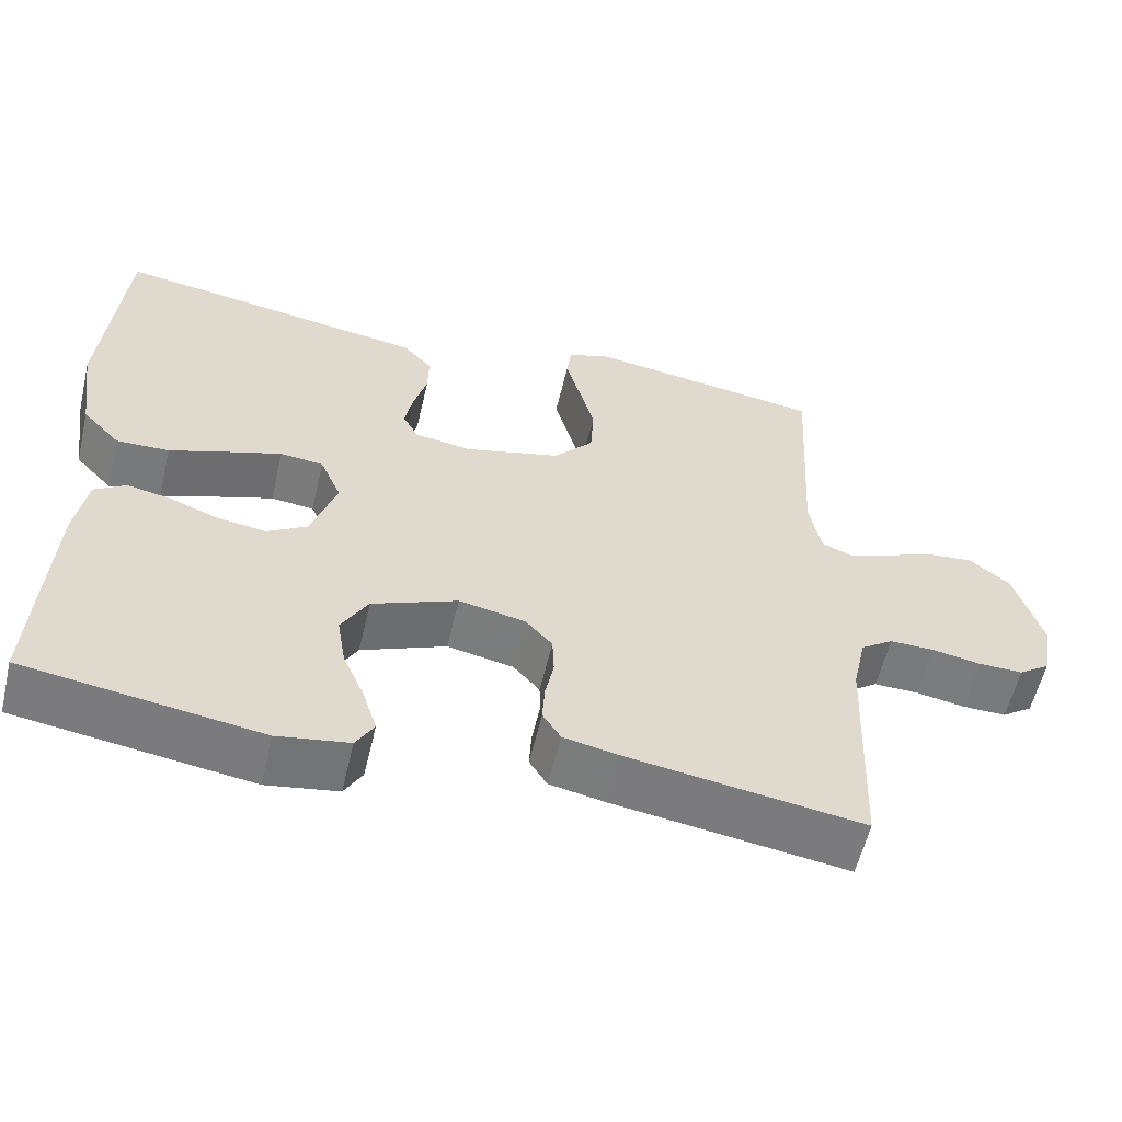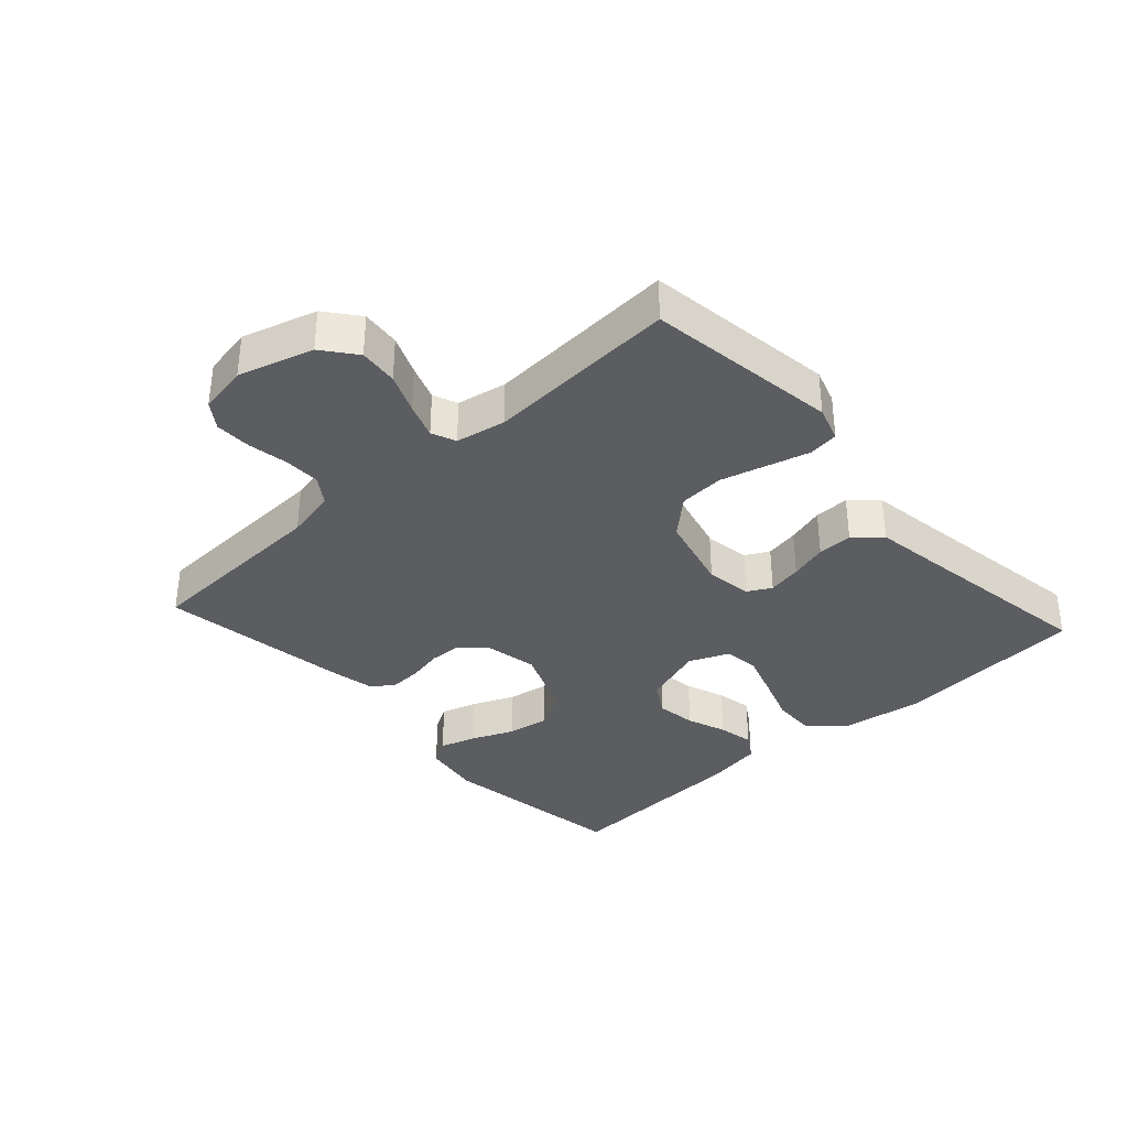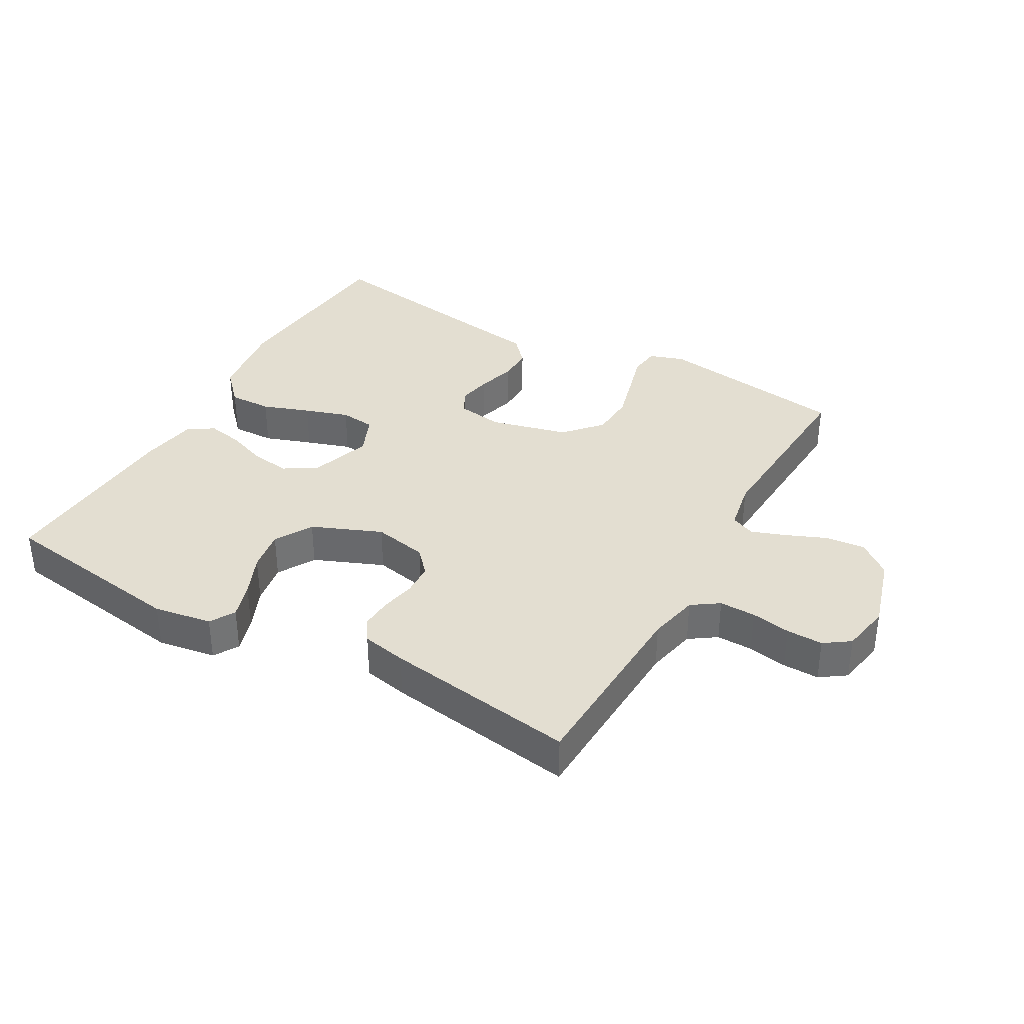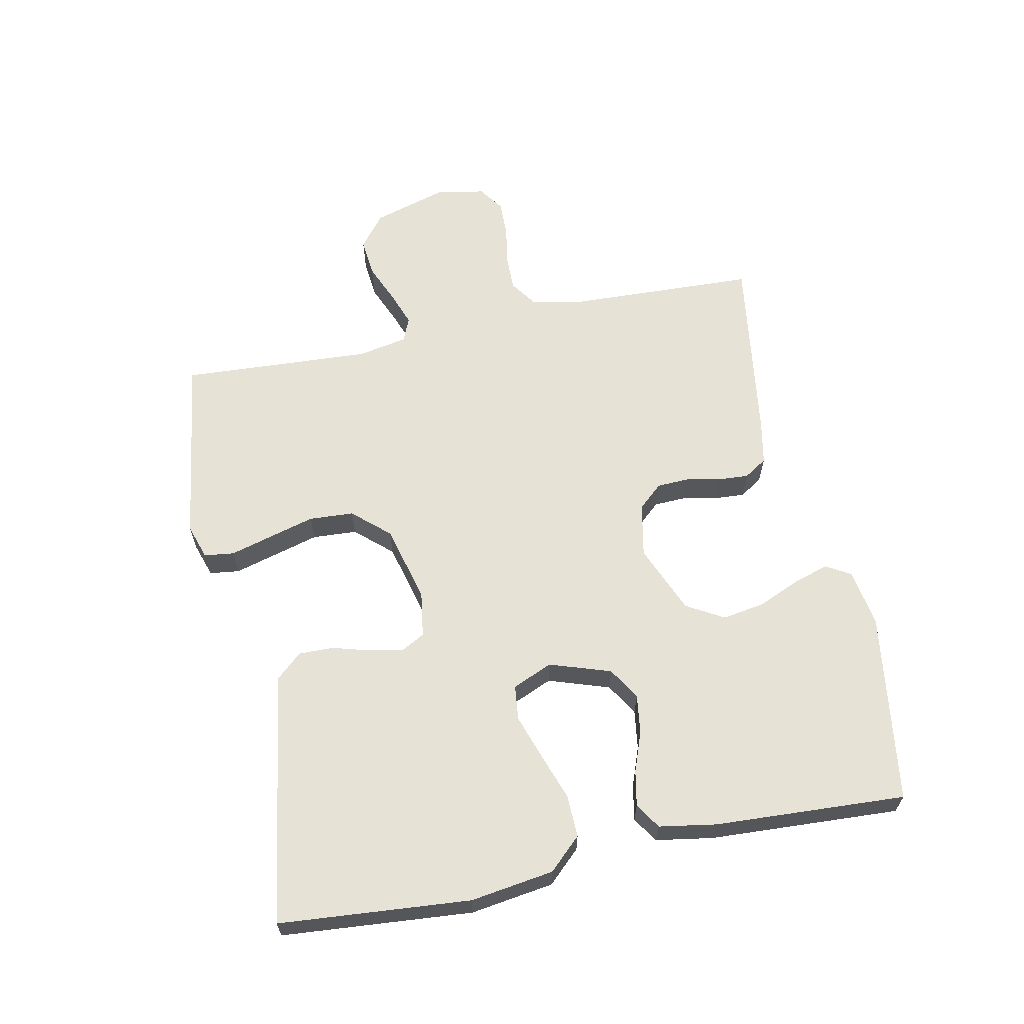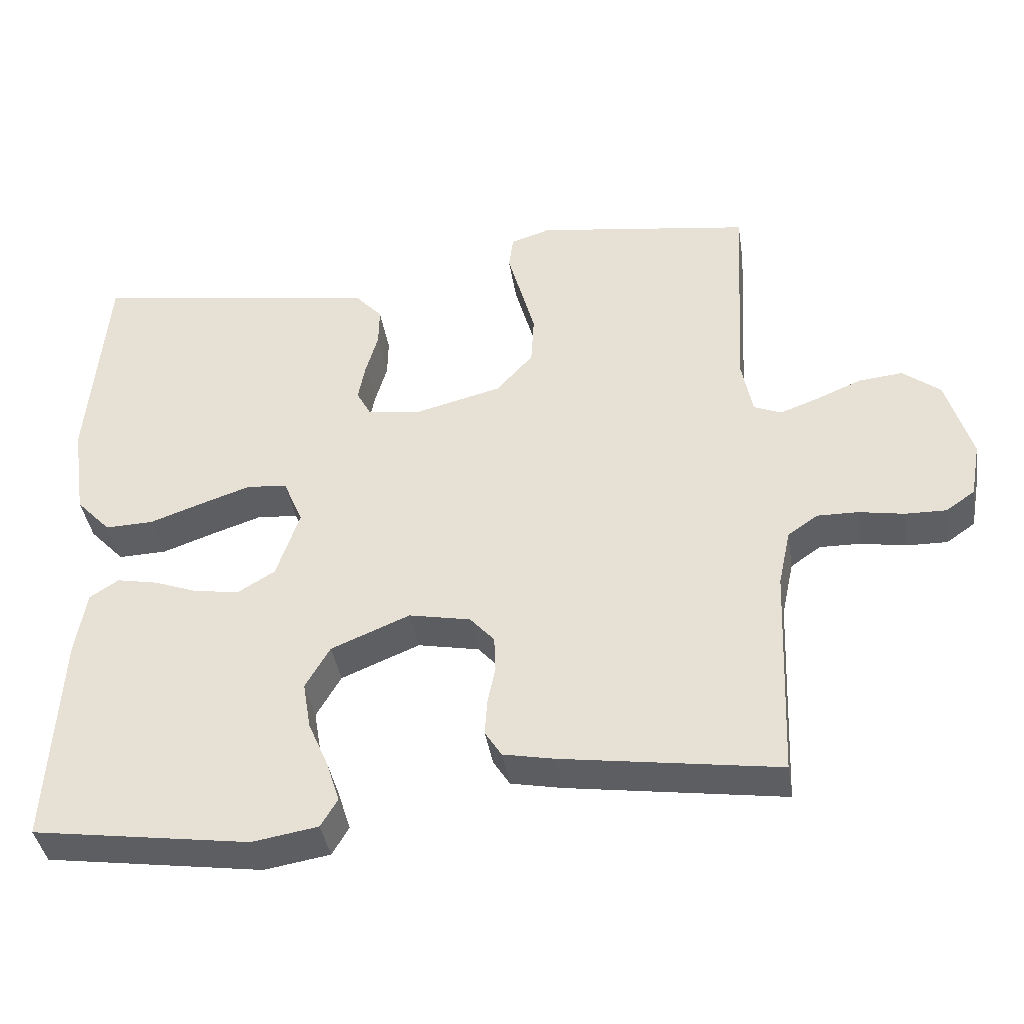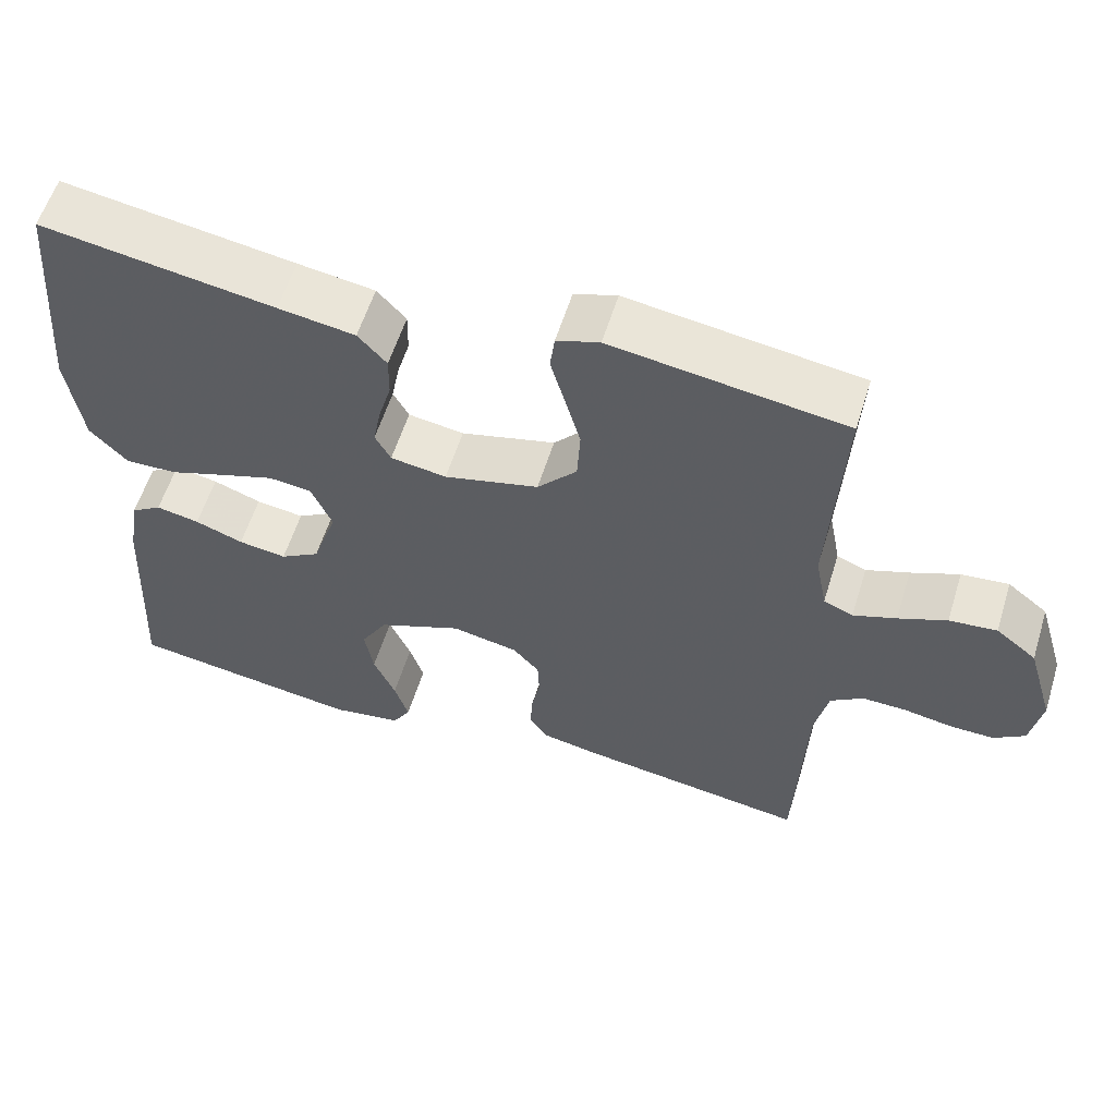
<metadata>
{"format":"obj","ext":"obj","renderer":"f3d","projection":"perspective","resolution":1024,"background":"white","views":[{"elev":-57.9,"azim":166.7,"up":"+Z"},{"elev":-35.6,"azim":-47.7,"up":"+Y"},{"elev":36.2,"azim":-150.5,"up":"+Y"},{"elev":62.9,"azim":78.3,"up":"+Y"},{"elev":-39.9,"azim":-171.1,"up":"+Z"},{"elev":58.1,"azim":-162.8,"up":"+Z"}]}
</metadata>
<code>
v 0.5 0.07 0.5
v 0.525 0.07 0.2
v 0.506 0.07 0.069
v 0.458 0.07 0.018
v 0.391 0.07 0.02
v 0.317 0.07 0.046
v 0.248 0.07 0.069
v 0.193 0.07 0.063
v 0.166 0.07 0
v 0.198 0.07 -0.096
v 0.249 0.07 -0.127
v 0.311 0.07 -0.118
v 0.373 0.07 -0.095
v 0.429 0.07 -0.084
v 0.469 0.07 -0.11
v 0.484 0.07 -0.2
v 0.5 0.07 -0.5
v 0.2 0.07 -0.544
v 0.109 0.07 -0.529
v 0.086 0.07 -0.49
v 0.104 0.07 -0.433
v 0.132 0.07 -0.368
v 0.143 0.07 -0.302
v 0.109 0.07 -0.243
v 0 0.07 -0.198
v -0.085 0.07 -0.215
v -0.119 0.07 -0.253
v -0.121 0.07 -0.303
v -0.11 0.07 -0.357
v -0.107 0.07 -0.406
v -0.13 0.07 -0.442
v -0.2 0.07 -0.456
v -0.5 0.07 -0.5
v -0.512 0.07 -0.2
v -0.529 0.07 -0.121
v -0.571 0.07 -0.092
v -0.628 0.07 -0.093
v -0.69 0.07 -0.104
v -0.747 0.07 -0.105
v -0.787 0.07 -0.077
v -0.801 0.07 0
v -0.766 0.07 0.117
v -0.714 0.07 0.158
v -0.653 0.07 0.152
v -0.591 0.07 0.126
v -0.536 0.07 0.106
v -0.498 0.07 0.122
v -0.483 0.07 0.2
v -0.5 0.07 0.5
v -0.2 0.07 0.543
v -0.145 0.07 0.525
v -0.139 0.07 0.478
v -0.157 0.07 0.413
v -0.177 0.07 0.34
v -0.173 0.07 0.27
v -0.122 0.07 0.213
v 0 0.07 0.182
v 0.072 0.07 0.193
v 0.092 0.07 0.23
v 0.082 0.07 0.283
v 0.065 0.07 0.342
v 0.064 0.07 0.397
v 0.101 0.07 0.438
v 0.2 0.07 0.453
v 0.5 0 0.5
v 0.525 0 0.2
v 0.506 0 0.069
v 0.458 0 0.018
v 0.391 0 0.02
v 0.317 0 0.046
v 0.248 0 0.069
v 0.193 0 0.063
v 0.166 0 0
v 0.198 0 -0.096
v 0.249 0 -0.127
v 0.311 0 -0.118
v 0.373 0 -0.095
v 0.429 0 -0.084
v 0.469 0 -0.11
v 0.484 0 -0.2
v 0.5 0 -0.5
v 0.2 0 -0.544
v 0.109 0 -0.529
v 0.086 0 -0.49
v 0.104 0 -0.433
v 0.132 0 -0.368
v 0.143 0 -0.302
v 0.109 0 -0.243
v 0 0 -0.198
v -0.085 0 -0.215
v -0.119 0 -0.253
v -0.121 0 -0.303
v -0.11 0 -0.357
v -0.107 0 -0.406
v -0.13 0 -0.442
v -0.2 0 -0.456
v -0.5 0 -0.5
v -0.512 0 -0.2
v -0.529 0 -0.121
v -0.571 0 -0.092
v -0.628 0 -0.093
v -0.69 0 -0.104
v -0.747 0 -0.105
v -0.787 0 -0.077
v -0.801 0 0
v -0.766 0 0.117
v -0.714 0 0.158
v -0.653 0 0.152
v -0.591 0 0.126
v -0.536 0 0.106
v -0.498 0 0.122
v -0.483 0 0.2
v -0.5 0 0.5
v -0.2 0 0.543
v -0.145 0 0.525
v -0.139 0 0.478
v -0.157 0 0.413
v -0.177 0 0.34
v -0.173 0 0.27
v -0.122 0 0.213
v 0 0 0.182
v 0.072 0 0.193
v 0.092 0 0.23
v 0.082 0 0.283
v 0.065 0 0.342
v 0.064 0 0.397
v 0.101 0 0.438
v 0.2 0 0.453
f 62 63 64
f 61 62 64
f 60 61 64
f 4 5 6
f 3 4 6
f 2 3 6
f 1 2 6
f 64 1 6
f 60 64 6
f 59 60 6
f 58 59 6 7
f 57 58 7 8
f 56 57 8 9
f 51 52 53
f 50 51 53
f 49 50 53
f 48 49 53
f 47 48 53 54
f 43 44 45
f 42 43 45
f 41 42 45
f 40 41 45
f 39 40 45
f 38 39 45
f 37 38 45
f 36 37 45 46
f 35 36 46 47
f 32 33 34
f 31 32 34
f 30 31 34
f 29 30 34
f 28 29 34
f 34 35 47
f 28 34 47
f 27 28 47
f 20 21 22
f 19 20 22
f 18 19 22
f 17 18 22
f 16 17 22
f 15 16 22
f 14 15 22
f 13 14 22
f 12 13 22
f 11 12 22 23
f 10 11 23 24
f 10 24 25
f 9 10 25
f 56 9 25
f 47 54 55
f 47 55 56
f 27 47 56
f 26 27 56
f 25 26 56
f 128 127 126
f 128 126 125
f 128 125 124
f 70 69 68
f 70 68 67
f 70 67 66
f 70 66 65
f 70 65 128
f 70 128 124
f 70 124 123
f 71 70 123 122
f 72 71 122 121
f 73 72 121 120
f 117 116 115
f 117 115 114
f 117 114 113
f 117 113 112
f 118 117 112 111
f 109 108 107
f 109 107 106
f 109 106 105
f 109 105 104
f 109 104 103
f 109 103 102
f 109 102 101
f 110 109 101 100
f 111 110 100 99
f 98 97 96
f 98 96 95
f 98 95 94
f 98 94 93
f 98 93 92
f 111 99 98
f 111 98 92
f 111 92 91
f 86 85 84
f 86 84 83
f 86 83 82
f 86 82 81
f 86 81 80
f 86 80 79
f 86 79 78
f 86 78 77
f 86 77 76
f 87 86 76 75
f 88 87 75 74
f 89 88 74
f 89 74 73
f 89 73 120
f 119 118 111
f 120 119 111
f 120 111 91
f 120 91 90
f 120 90 89
f 1 65 66 2
f 2 66 67 3
f 3 67 68 4
f 4 68 69 5
f 5 69 70 6
f 6 70 71 7
f 7 71 72 8
f 8 72 73 9
f 9 73 74 10
f 10 74 75 11
f 11 75 76 12
f 12 76 77 13
f 13 77 78 14
f 14 78 79 15
f 15 79 80 16
f 16 80 81 17
f 17 81 82 18
f 18 82 83 19
f 19 83 84 20
f 20 84 85 21
f 21 85 86 22
f 22 86 87 23
f 23 87 88 24
f 24 88 89 25
f 25 89 90 26
f 26 90 91 27
f 27 91 92 28
f 28 92 93 29
f 29 93 94 30
f 30 94 95 31
f 31 95 96 32
f 32 96 97 33
f 33 97 98 34
f 34 98 99 35
f 35 99 100 36
f 36 100 101 37
f 37 101 102 38
f 38 102 103 39
f 39 103 104 40
f 40 104 105 41
f 41 105 106 42
f 42 106 107 43
f 43 107 108 44
f 44 108 109 45
f 45 109 110 46
f 46 110 111 47
f 47 111 112 48
f 48 112 113 49
f 49 113 114 50
f 50 114 115 51
f 51 115 116 52
f 52 116 117 53
f 53 117 118 54
f 54 118 119 55
f 55 119 120 56
f 56 120 121 57
f 57 121 122 58
f 58 122 123 59
f 59 123 124 60
f 60 124 125 61
f 61 125 126 62
f 62 126 127 63
f 63 127 128 64
f 64 128 65 1

</code>
